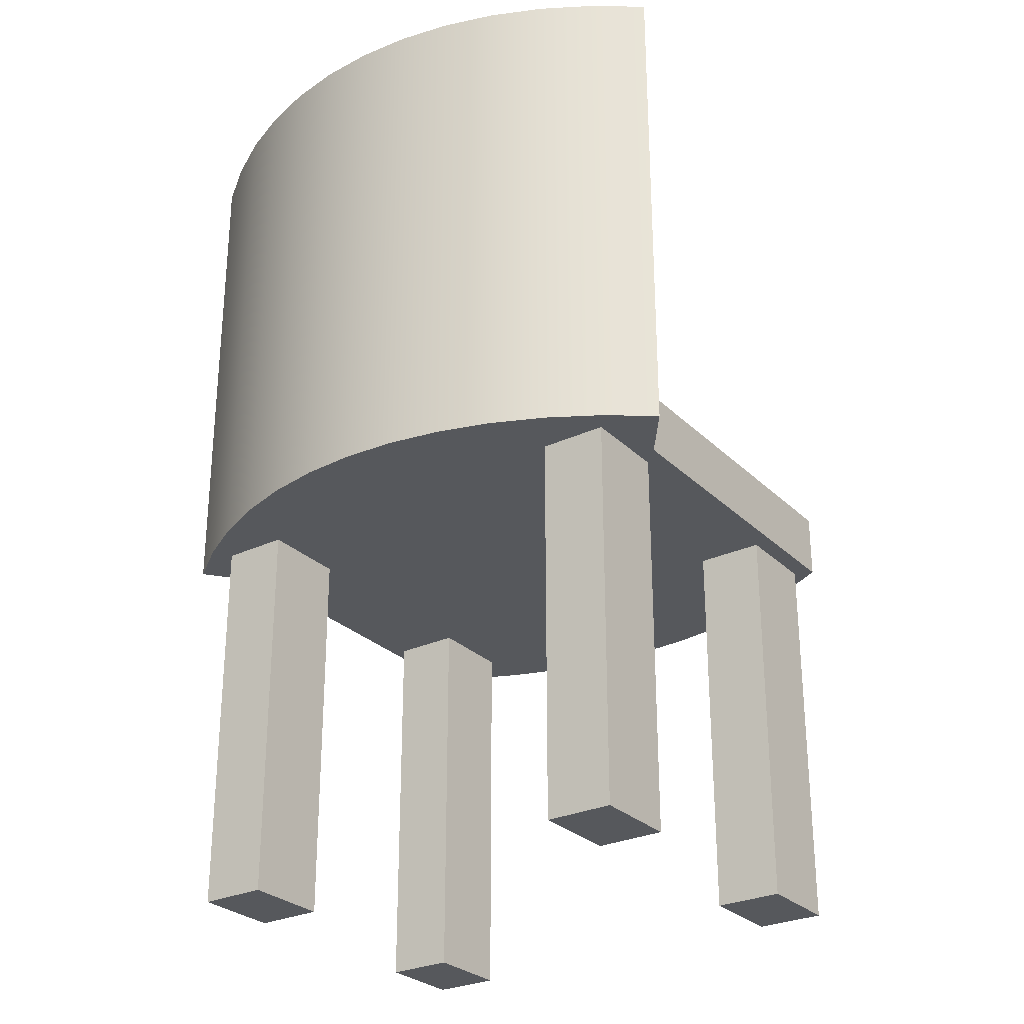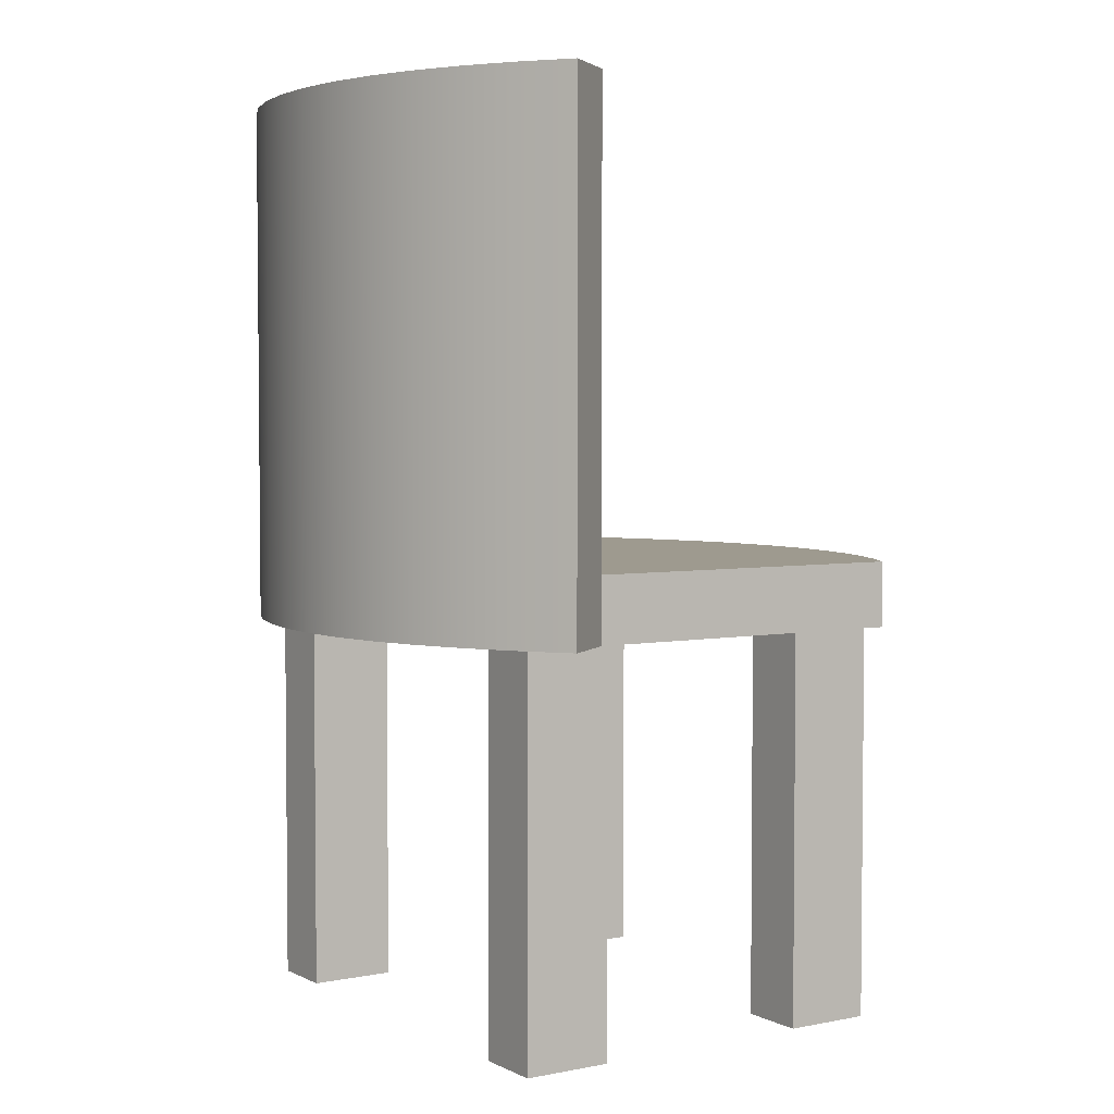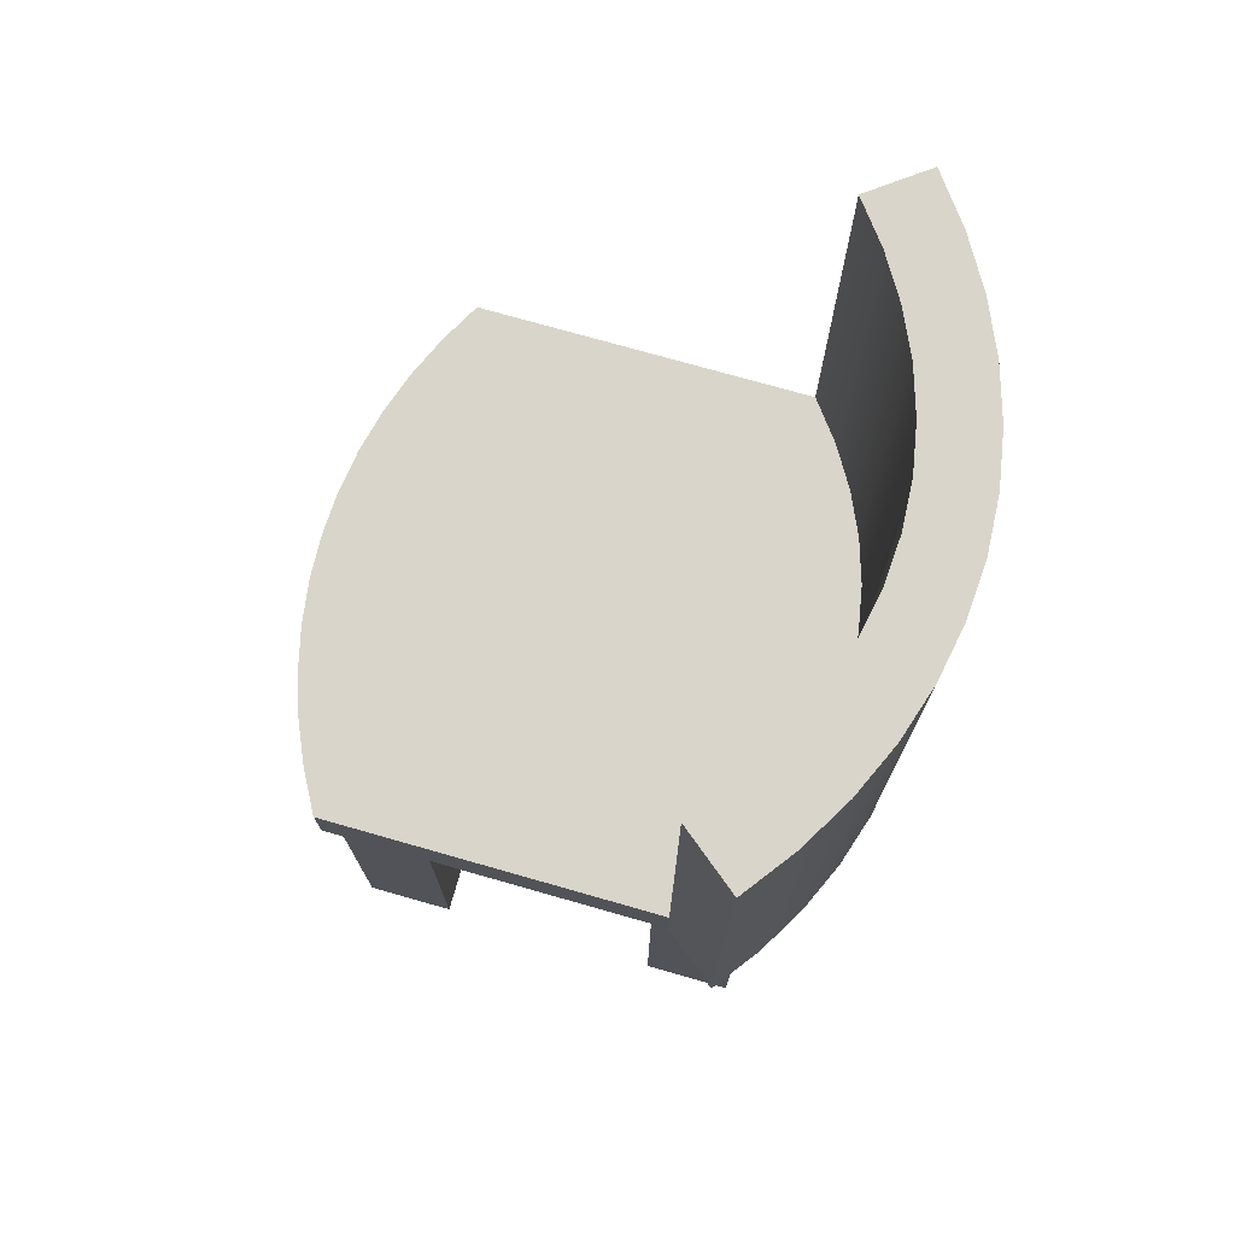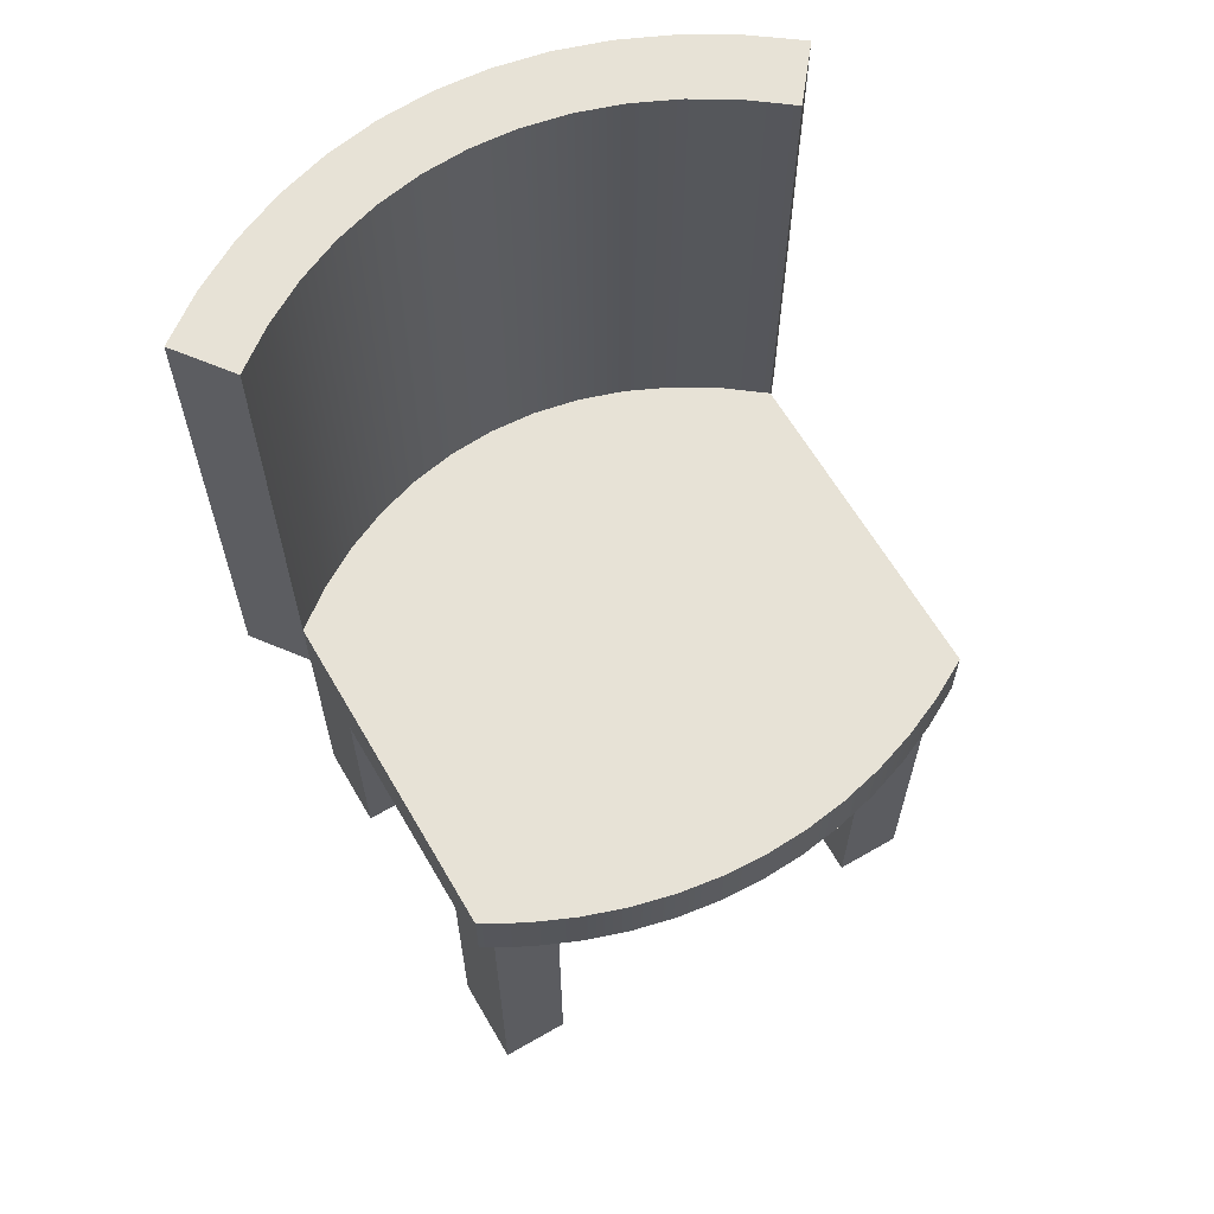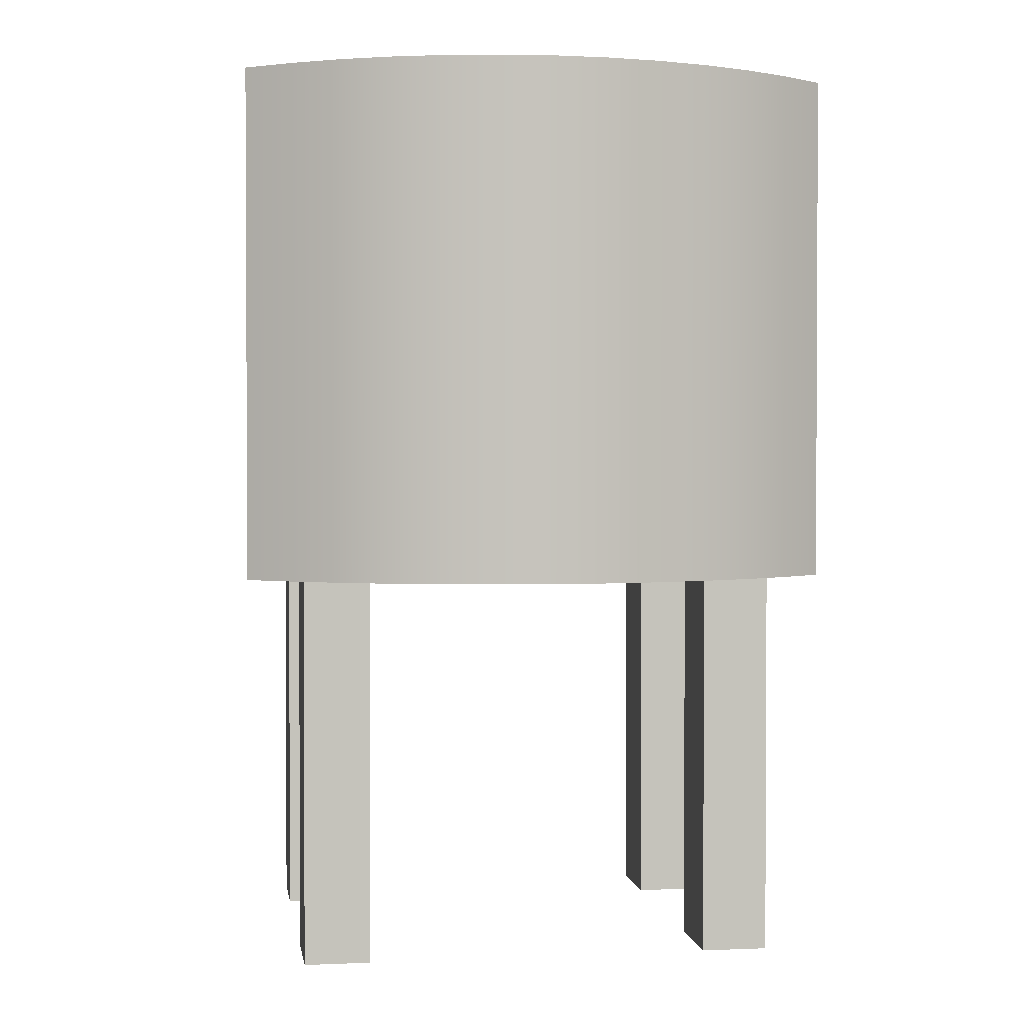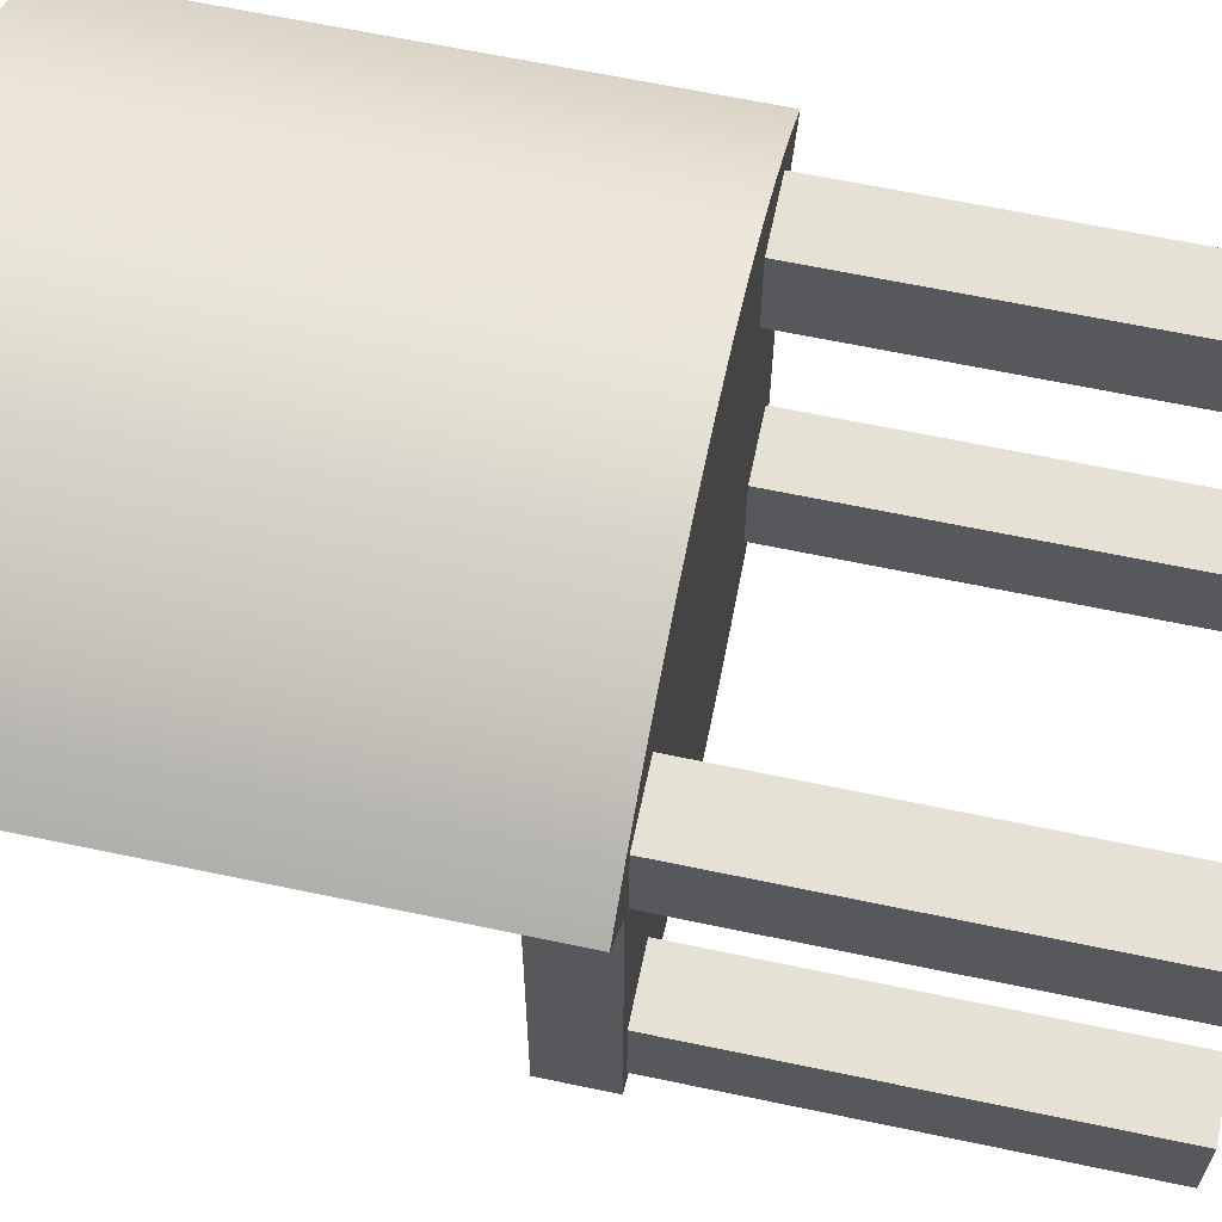
<metadata>
{"format":"obj","ext":"obj","renderer":"f3d","projection":"perspective","resolution":1024,"background":"white","views":[{"elev":-28.2,"azim":35.2,"up":"+Y"},{"elev":3.7,"azim":56.8,"up":"+Y"},{"elev":74.6,"azim":-74.1,"up":"+Y"},{"elev":63.5,"azim":149.8,"up":"+Y"},{"elev":1.7,"azim":-8.7,"up":"+Y"},{"elev":64.1,"azim":-78.0,"up":"+Z"}]}
</metadata>
<code>
v 0.2102 0.362 0.05166
v 0.2054 0.362 0.1223
v 0.2424 0.362 0.09481
v 0.1784 0.362 0.07599
v 0.2102 -0.005982 0.05166
v 0.1784 -0.005982 0.07599
v 0.177 -0.005982 -0.2384
v 0.2102 -0.005982 -0.2203
v 0.2102 -0.05855 -0.2203
v 0.2102 -0.05855 0.05166
v 0.2424 -0.05855 0.09481
v 0.2054 -0.05855 0.1223
v 0.1665 0.362 0.1452
v 0.1665 -0.05855 0.1452
v 0.1261 0.362 0.1632
v 0.1261 -0.05855 0.1632
v 0.08463 0.362 0.1762
v 0.08463 -0.05855 0.1762
v 0.04236 -0.05855 0.184
v 0.04236 0.362 0.184
v 0.07423 0.362 0.1236
v 0.1101 0.362 0.1121
v 0.1449 0.362 0.09621
v 0.1449 -0.005982 0.09621
v 0.1429 -0.005982 -0.2534
v 0.1429 -0.05855 -0.2534
v 0.177 -0.05855 -0.2384
v 0.1953 -0.05855 -0.2143
v 0.2052 -0.05855 0.1216
v -0.000286 -0.05855 0.1866
v -0.000286 0.362 0.1866
v 0.0377 0.362 0.1306
v 0.07423 -0.005982 0.1236
v 0.0377 -0.005982 0.1306
v 0.0726 -0.005982 -0.2735
v 0.108 -0.005982 -0.2651
v 0.1101 -0.005982 0.1121
v 0.108 -0.05855 -0.2651
v 0.1408 -0.05855 -0.2143
v 0.1408 -0.3772 -0.2143
v 0.1953 -0.3772 -0.2143
v 0.1953 -0.3772 -0.1437
v 0.1953 -0.05855 -0.1437
v 0.1953 -0.05855 0.03643
v 0.1953 -0.05855 0.1071
v 0.1662 -0.05855 0.1438
v 0.1408 -0.05855 0.1071
v 0.1258 -0.05855 0.1613
v 0.1408 -0.05855 0.03643
v 0.1408 -0.05855 -0.1437
v 0.0844 -0.05855 0.1739
v 0.0726 -0.05855 -0.2735
v 0.04223 -0.05855 0.1815
v 0.0368 -0.05855 -0.2786
v -0.000286 -0.05855 0.184
v -0.04293 -0.05855 0.184
v -0.04293 0.362 0.184
v -0.03607 0.362 0.1306
v 0.000812 0.362 0.1329
v 0.000812 -0.005982 0.1329
v 0.0368 -0.005982 -0.2786
v 0.000812 -0.05855 -0.2803
v 0.000812 -0.005982 -0.2803
v -0.03518 -0.005982 -0.2786
v -0.03518 -0.05855 -0.2786
v -0.04281 -0.05855 0.1815
v -0.0852 -0.05855 0.1762
v -0.0852 0.362 0.1762
v -0.07261 0.362 0.1236
v -0.07261 -0.005982 0.1236
v -0.03607 -0.005982 0.1306
v -0.07098 -0.005982 -0.2735
v -0.07098 -0.05855 -0.2735
v -0.08497 -0.05855 0.1739
v -0.1064 -0.05855 -0.2651
v -0.1264 -0.05855 0.1613
v -0.1267 -0.05855 0.1632
v -0.1267 0.362 0.1632
v -0.1085 0.362 0.1121
v -0.1085 -0.005982 0.1121
v -0.1064 -0.005982 -0.2651
v -0.1413 -0.005982 -0.2534
v -0.1413 -0.05855 -0.2534
v -0.1428 -0.05855 0.1071
v -0.1668 -0.05855 0.1438
v -0.1671 -0.05855 0.1452
v -0.1671 0.362 0.1452
v -0.1433 0.362 0.09621
v -0.1433 -0.005982 0.09621
v -0.1754 -0.005982 -0.2384
v -0.1754 -0.05855 -0.2384
v -0.1428 -0.05855 -0.2143
v -0.1428 -0.05855 0.03643
v -0.1428 -0.3772 0.03643
v -0.1428 -0.3772 0.1071
v -0.1974 -0.05855 0.1071
v -0.1974 -0.3772 0.1071
v -0.1974 -0.05855 0.03643
v -0.1974 -0.3772 0.03643
v -0.1428 -0.05855 -0.1437
v -0.1974 -0.05855 -0.1437
v -0.2058 -0.05855 0.1216
v -0.2059 -0.05855 0.1223
v -0.2059 0.362 0.1223
v -0.1767 0.362 0.07599
v -0.1767 -0.005982 0.07599
v -0.2085 -0.005982 -0.2203
v -0.2085 -0.05855 -0.2203
v -0.1974 -0.05855 -0.2143
v -0.1974 -0.3772 -0.2143
v -0.1428 -0.3772 -0.2143
v -0.1428 -0.3772 -0.1437
v -0.1974 -0.3772 -0.1437
v -0.2085 -0.05855 0.05166
v -0.243 -0.05855 0.09481
v -0.2085 -0.005982 0.05166
v -0.2085 0.362 0.05166
v -0.243 0.362 0.09481
v 0.1408 -0.3772 -0.1437
v 0.1408 -0.3772 0.03643
v 0.1953 -0.3772 0.03643
v 0.1953 -0.3772 0.1071
v 0.1408 -0.3772 0.1071
g mesh1_mesh1-geometry
f 1 2 3
f 2 1 4
f 5 4 1
f 4 5 6
f 5 7 6
f 7 5 8
f 5 9 8
f 9 5 10
f 5 3 10
f 3 5 1
f 10 3 11
f 2 11 3
f 11 2 12
f 13 12 2
f 12 13 14
f 15 14 13
f 14 15 16
f 17 16 15
f 16 17 18
f 17 19 18
f 19 17 20
f 17 21 20
f 17 22 21
f 15 22 17
f 15 23 22
f 13 23 15
f 13 4 23
f 2 4 13
f 6 23 4
f 23 6 24
f 6 7 24
f 24 7 25
f 7 26 25
f 26 7 27
f 8 27 7
f 27 8 9
f 9 28 27
f 9 29 28
f 10 29 9
f 29 10 11
f 20 30 19
f 30 20 31
f 20 32 31
f 20 21 32
f 33 32 21
f 32 33 34
f 33 35 34
f 33 36 35
f 37 36 33
f 37 25 36
f 24 25 37
f 22 24 37
f 24 22 23
f 37 21 22
f 21 37 33
f 25 38 36
f 38 25 26
f 26 39 38
f 27 39 26
f 27 28 39
f 28 40 39
f 40 28 41
f 28 42 41
f 42 28 43
f 28 44 43
f 28 45 44
f 28 29 45
f 46 45 29
f 45 46 47
f 47 46 48
f 47 48 49
f 49 48 50
f 50 48 39
f 38 39 48
f 38 48 51
f 38 51 52
f 52 51 53
f 52 53 54
f 54 53 55
f 31 56 30
f 56 31 57
f 31 58 57
f 31 59 58
f 31 32 59
f 34 59 32
f 59 34 60
f 34 61 60
f 34 35 61
f 35 54 61
f 54 35 52
f 36 52 35
f 52 36 38
f 62 61 54
f 61 62 63
f 62 64 63
f 64 62 65
f 62 55 65
f 54 55 62
f 65 55 66
f 57 67 56
f 67 57 68
f 57 69 68
f 57 58 69
f 58 70 69
f 70 58 71
f 58 60 71
f 60 58 59
f 60 64 71
f 60 63 64
f 60 61 63
f 71 64 72
f 64 73 72
f 73 64 65
f 65 66 73
f 73 66 74
f 73 74 75
f 75 74 76
f 68 77 67
f 77 68 78
f 68 79 78
f 68 69 79
f 69 80 79
f 80 69 70
f 70 81 80
f 70 72 81
f 71 72 70
f 73 81 72
f 81 73 75
f 75 82 81
f 82 75 83
f 75 76 83
f 83 76 84
f 84 76 85
f 78 86 77
f 86 78 87
f 78 88 87
f 78 79 88
f 79 89 88
f 89 79 80
f 80 82 89
f 80 81 82
f 89 82 90
f 83 90 82
f 90 83 91
f 83 92 91
f 92 83 84
f 92 84 93
f 84 94 93
f 94 84 95
f 96 95 84
f 95 96 97
f 98 97 96
f 97 98 99
f 93 99 98
f 99 93 94
f 94 97 99
f 97 94 95
f 98 100 93
f 100 98 101
f 98 102 101
f 96 102 98
f 96 85 102
f 84 85 96
f 87 103 86
f 103 87 104
f 87 105 104
f 87 88 105
f 88 106 105
f 106 88 89
f 89 90 106
f 106 90 107
f 91 107 90
f 107 91 108
f 91 109 108
f 91 92 109
f 92 110 109
f 110 92 111
f 92 112 111
f 112 92 100
f 92 93 100
f 100 113 112
f 113 100 101
f 109 113 101
f 113 109 110
f 111 113 110
f 113 111 112
f 101 102 109
f 108 109 102
f 108 102 114
f 115 114 102
f 115 116 114
f 116 115 117
f 117 115 118
f 115 104 118
f 104 115 103
f 104 117 118
f 104 105 117
f 105 116 117
f 116 105 106
f 106 107 116
f 107 114 116
f 114 107 108
f 39 119 50
f 119 39 40
f 41 119 40
f 119 41 42
f 43 119 42
f 119 43 50
f 43 49 50
f 49 43 44
f 44 120 49
f 120 44 121
f 44 122 121
f 122 44 45
f 47 122 45
f 122 47 123
f 49 123 47
f 123 49 120
f 121 123 120
f 123 121 122
g mesh1_mesh1-geometry
f 12 29 11
f 29 12 14
f 29 14 46
f 46 14 16
f 46 16 48
f 48 16 18
f 48 18 51
f 51 18 19
f 51 19 53
f 53 19 30
f 53 30 55
f 55 30 56
f 55 56 66
f 66 56 74
f 74 56 67
f 74 67 76
f 76 67 77
f 76 77 85
f 85 77 86
f 85 86 102
f 102 86 103
f 102 103 115

</code>
